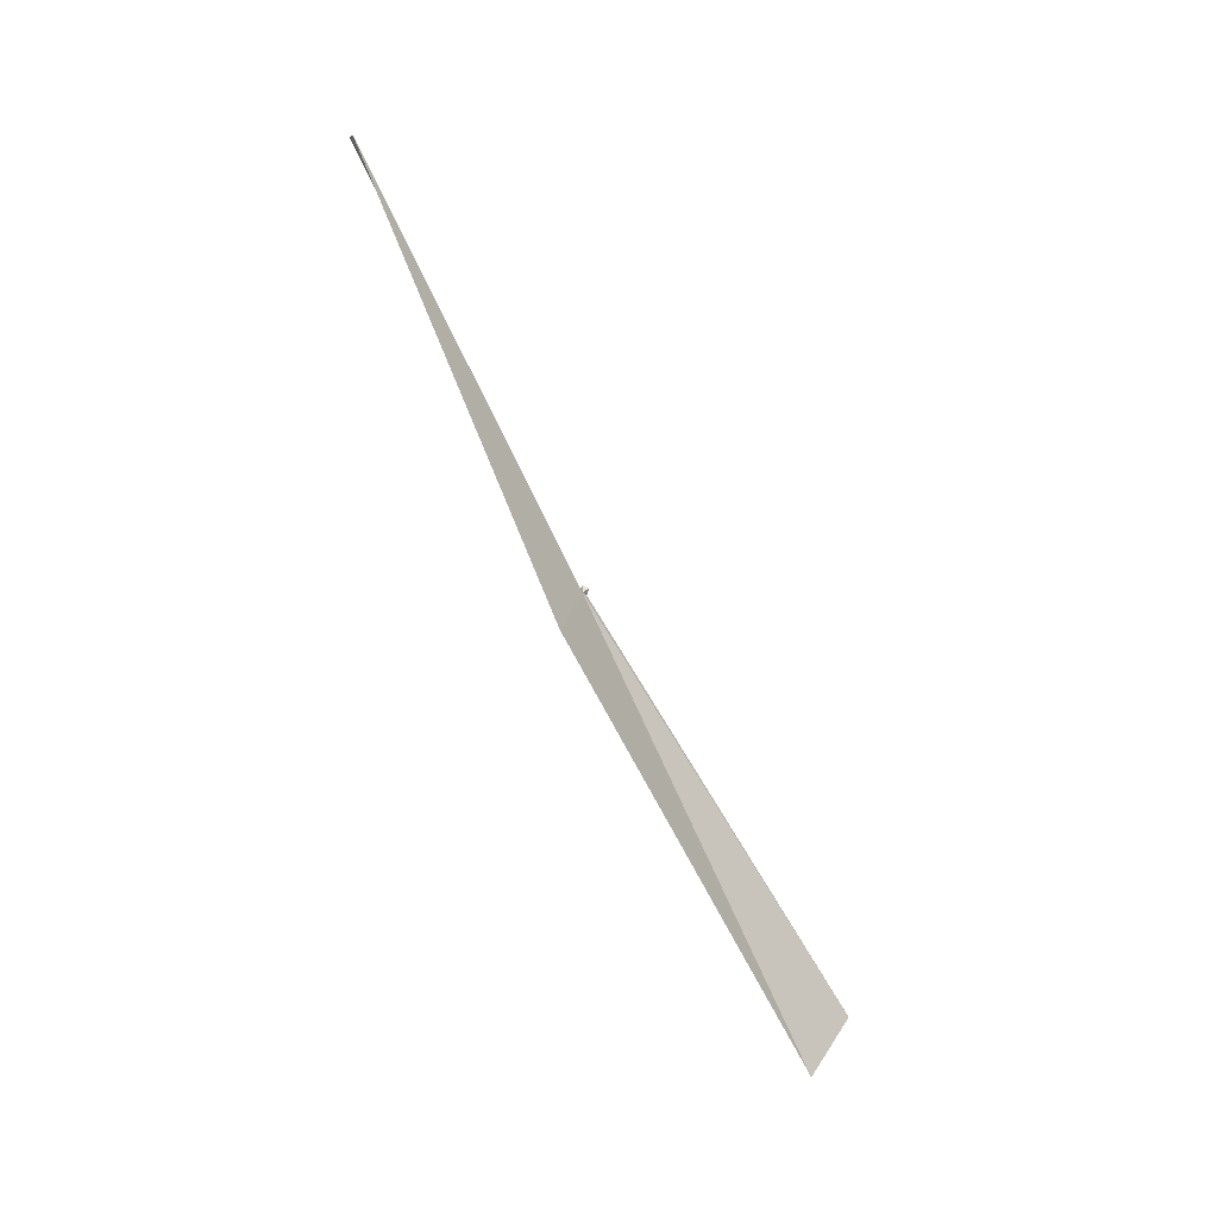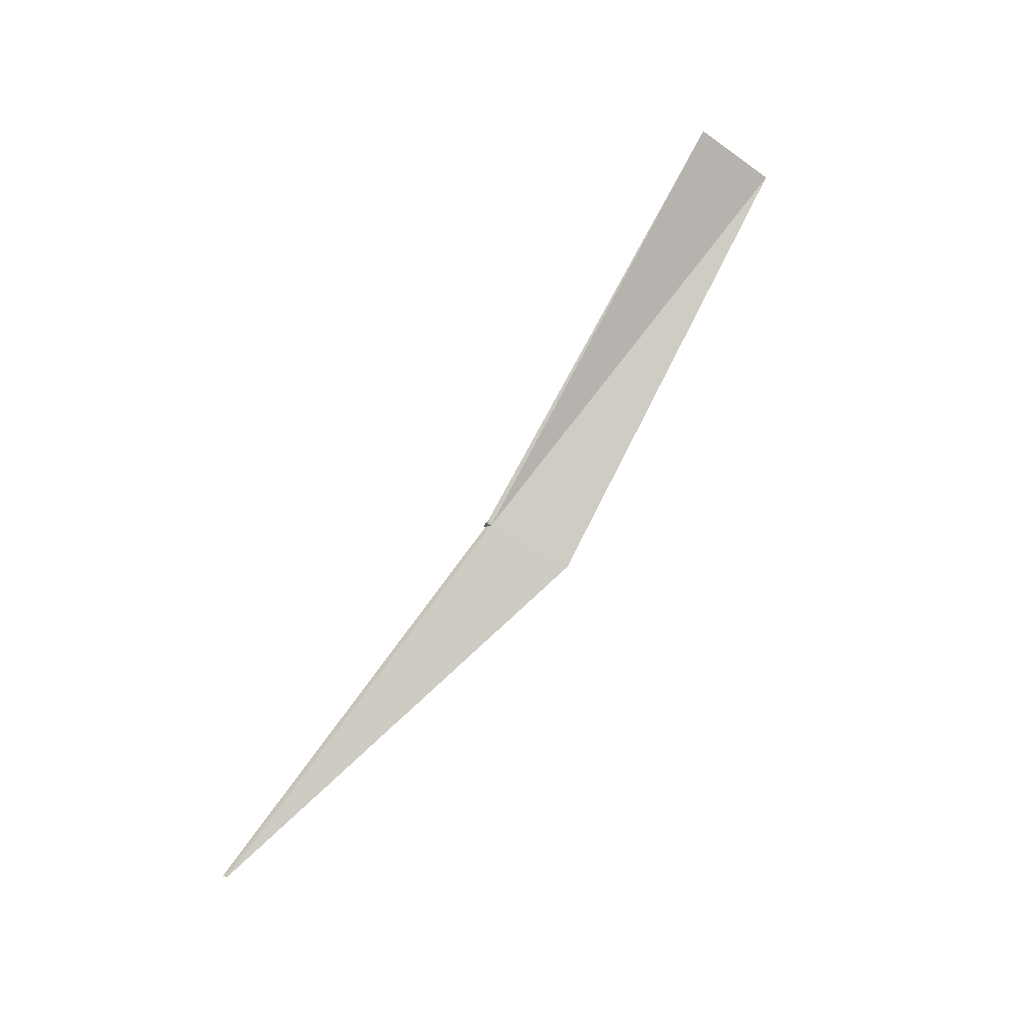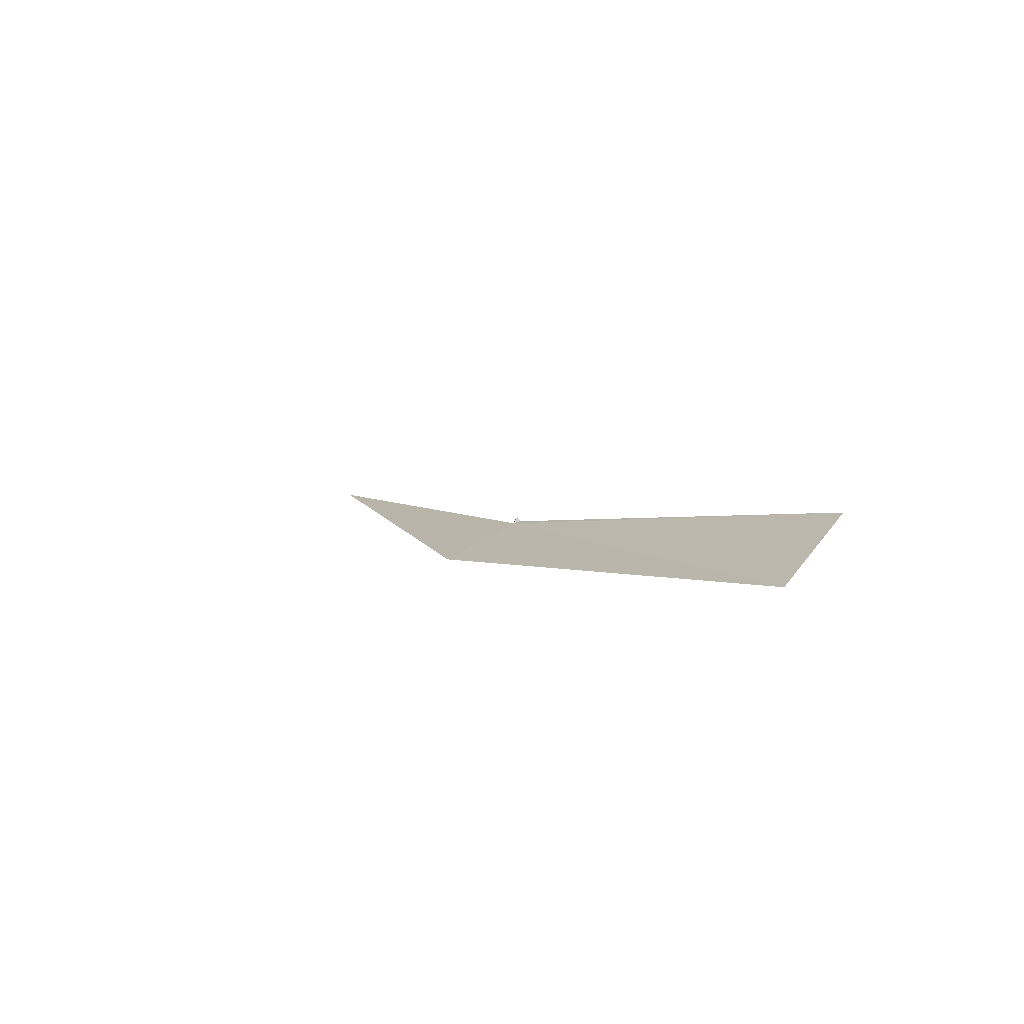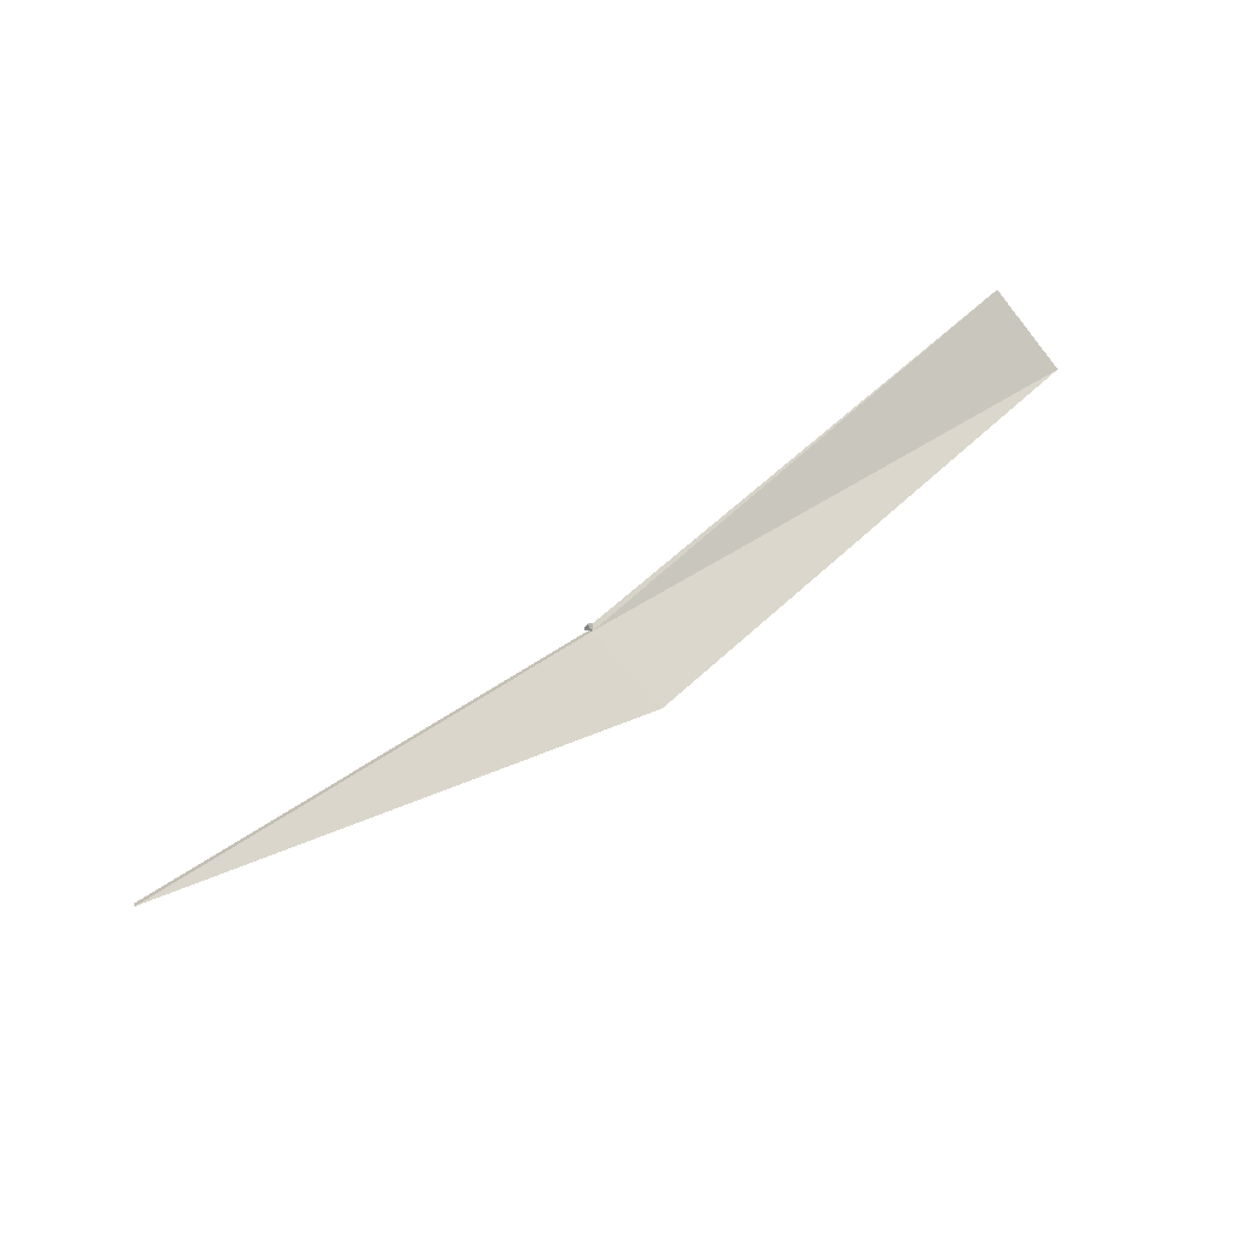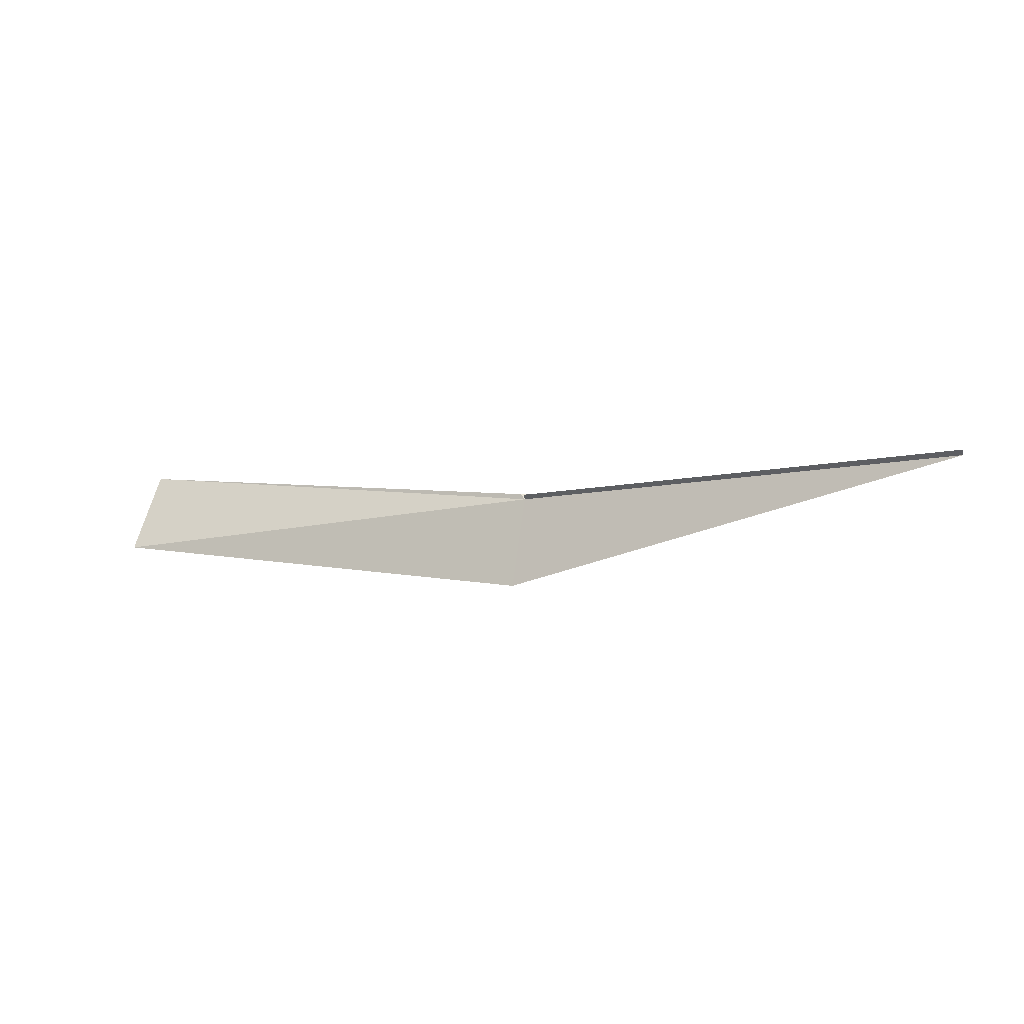
<metadata>
{"format":"obj","ext":"obj","renderer":"f3d","projection":"perspective","resolution":1024,"background":"white","views":[{"elev":-77.8,"azim":106.8,"up":"+Z"},{"elev":68.8,"azim":120.3,"up":"+Y"},{"elev":16.1,"azim":-125.1,"up":"+Y"},{"elev":55.3,"azim":142.5,"up":"+Y"},{"elev":4.2,"azim":13.2,"up":"+Z"}]}
</metadata>
<code>
v -26.63 8.334 4.134
v -26.71 8.122 3.27
v -22.33 7.578 4.654
v -31.28 9.042 3.478
v -31.16 9.506 4.222
v -26.67 8.358 4.184
v -26.62 8.396 4.186
v -26.57 8.346 4.19
v -26.63 8.296 4.182
v -22.34 7.536 4.706
f 1 3 2
f 1 2 4
f 1 5 6
f 1 6 7
f 1 7 8
f 1 8 9
f 1 10 3
f 1 9 10
f 1 4 5

</code>
